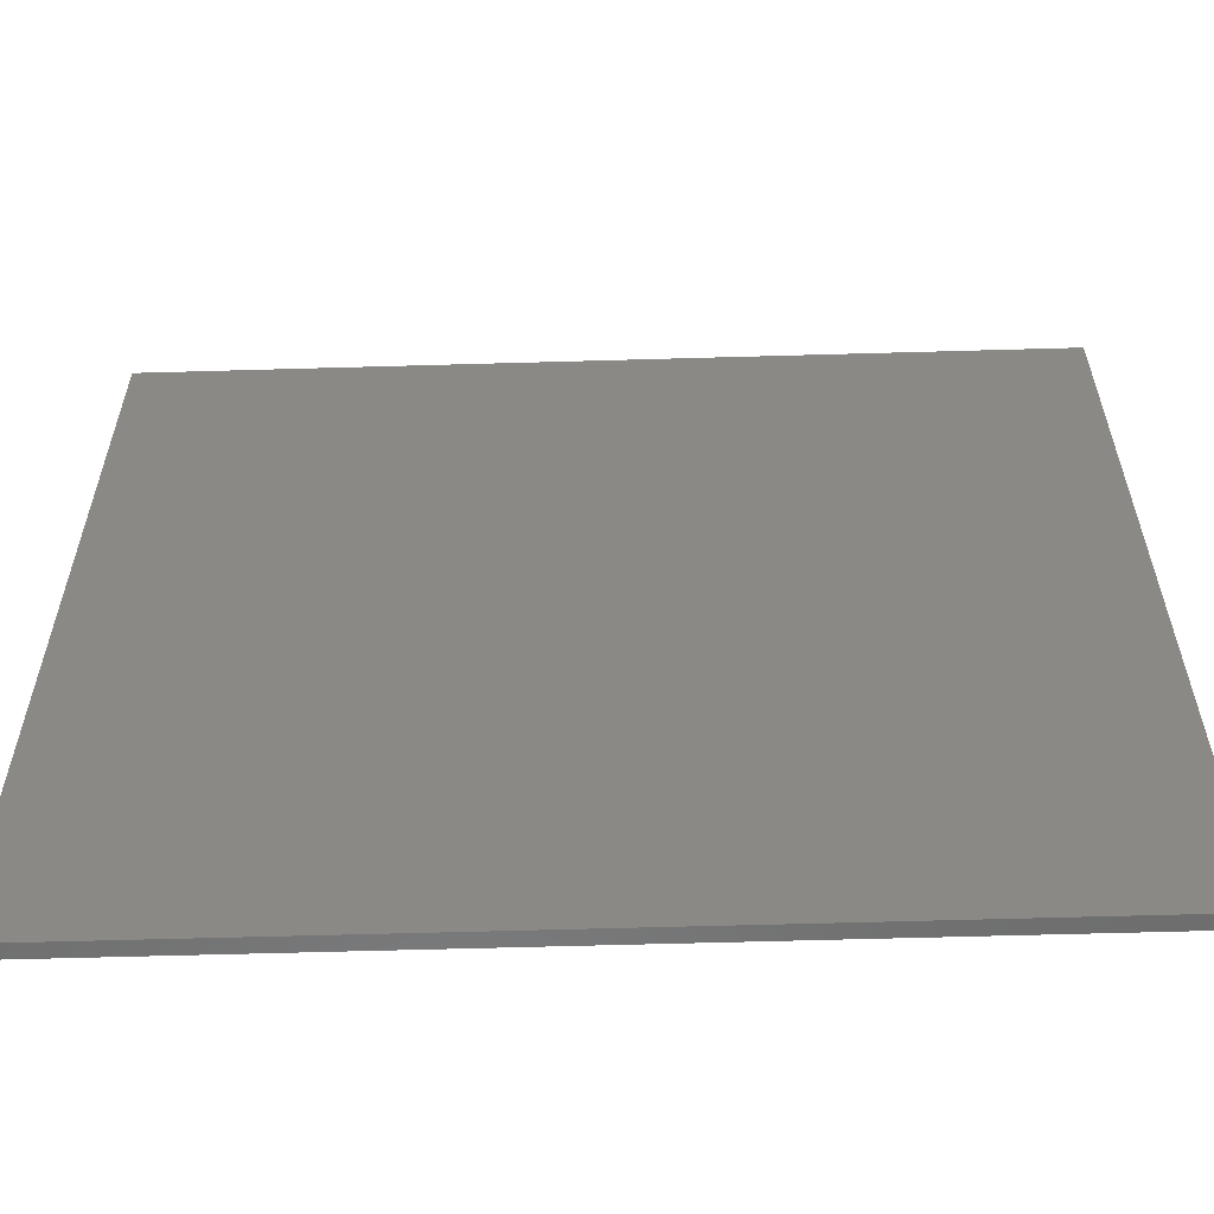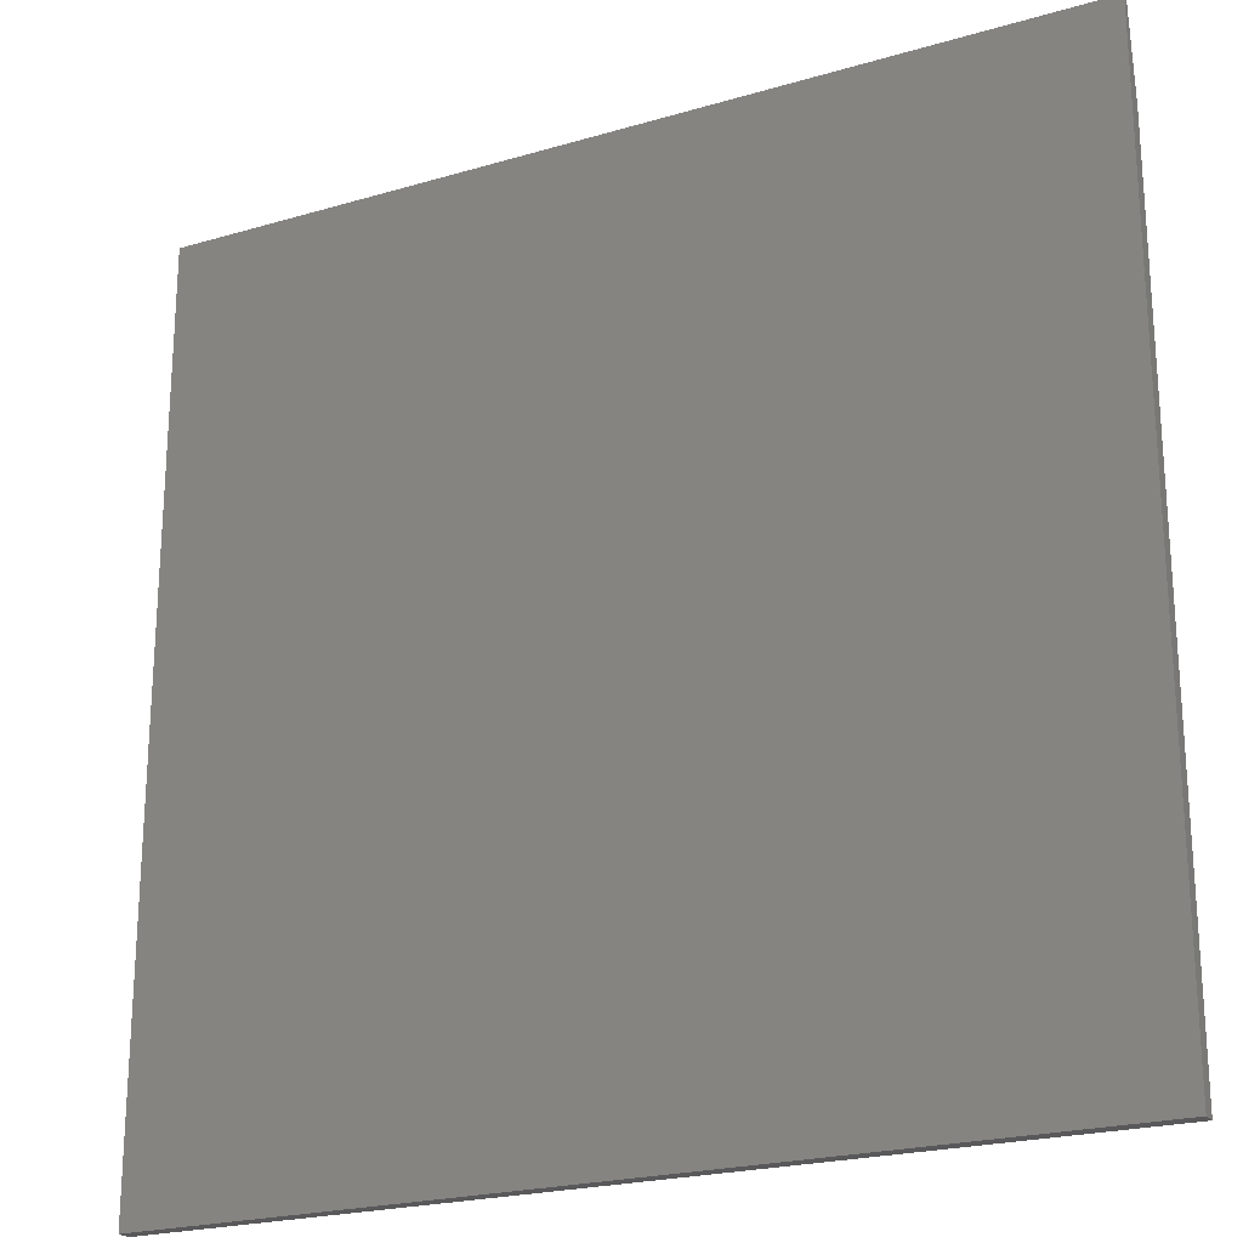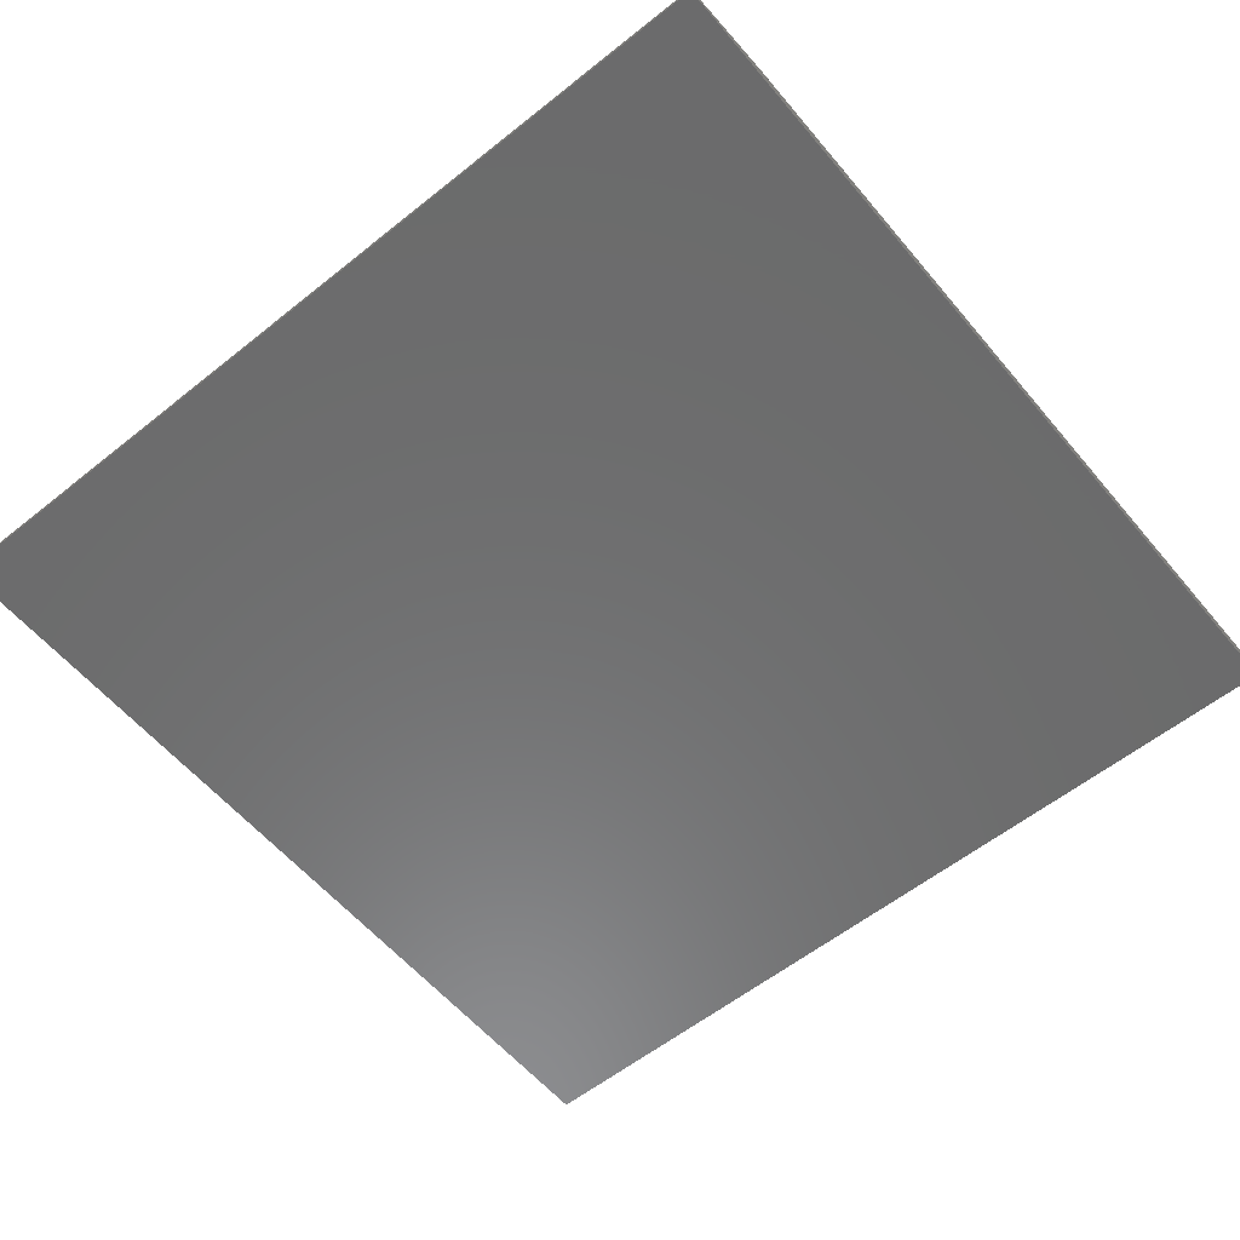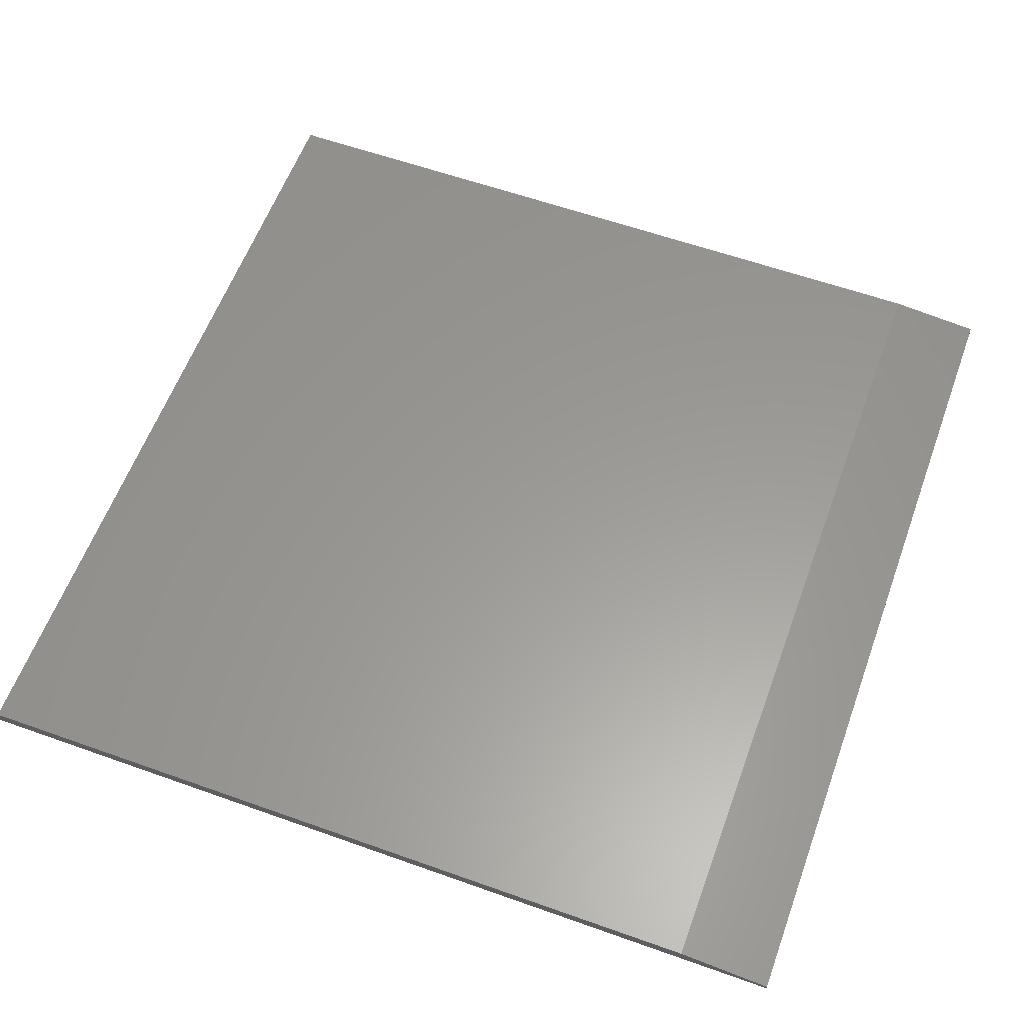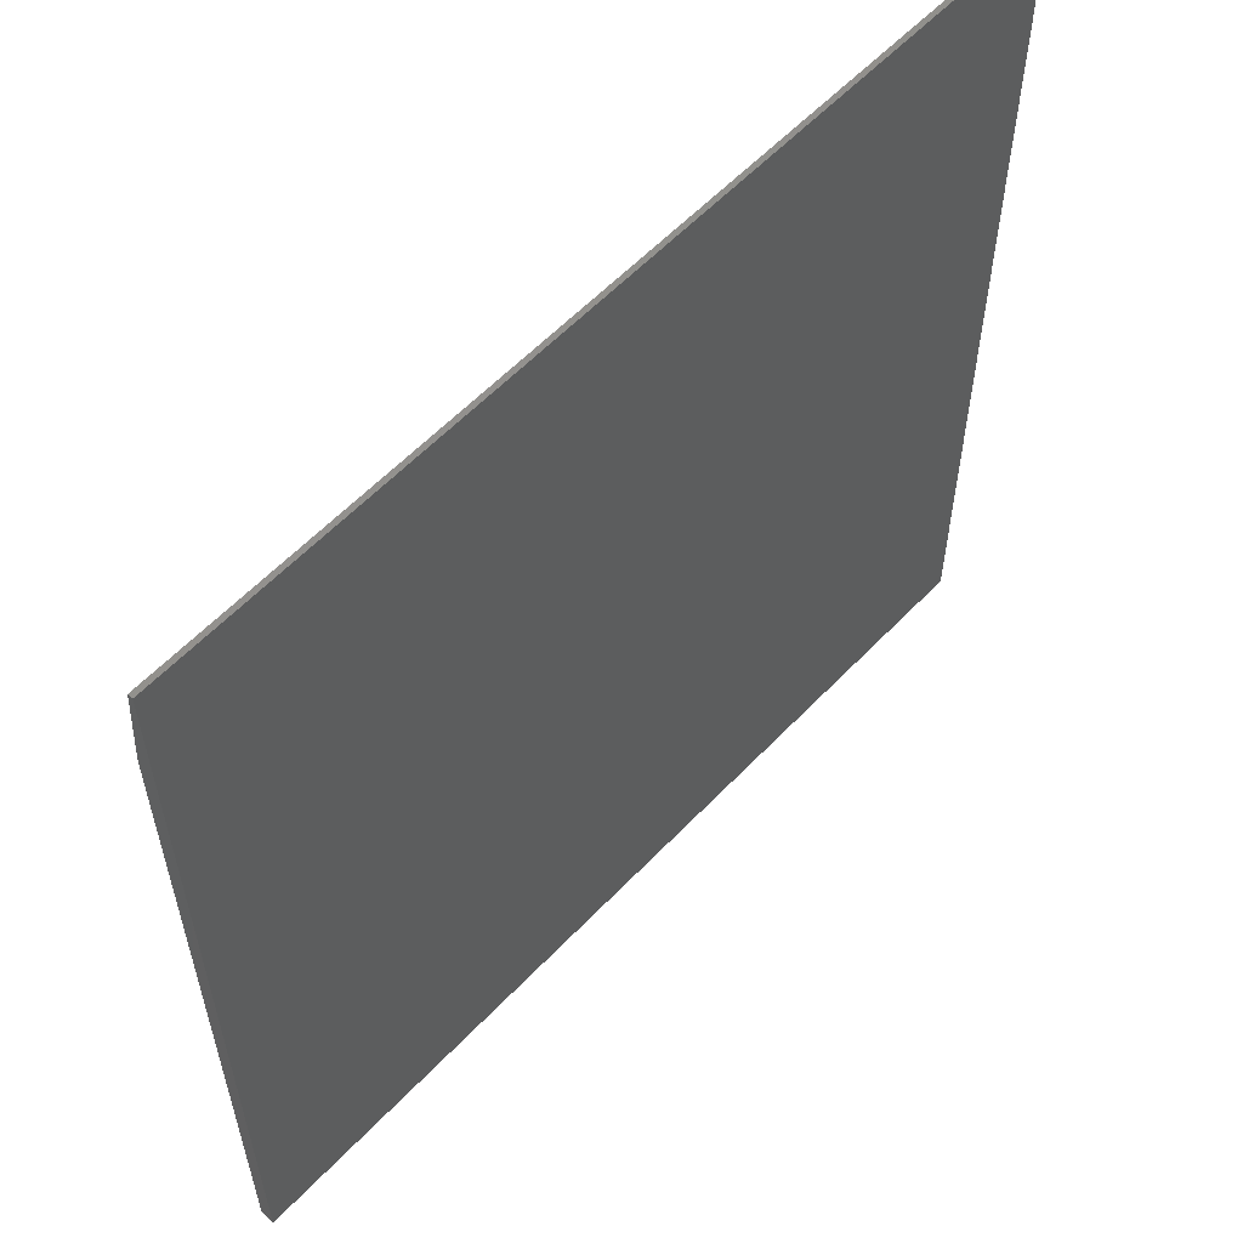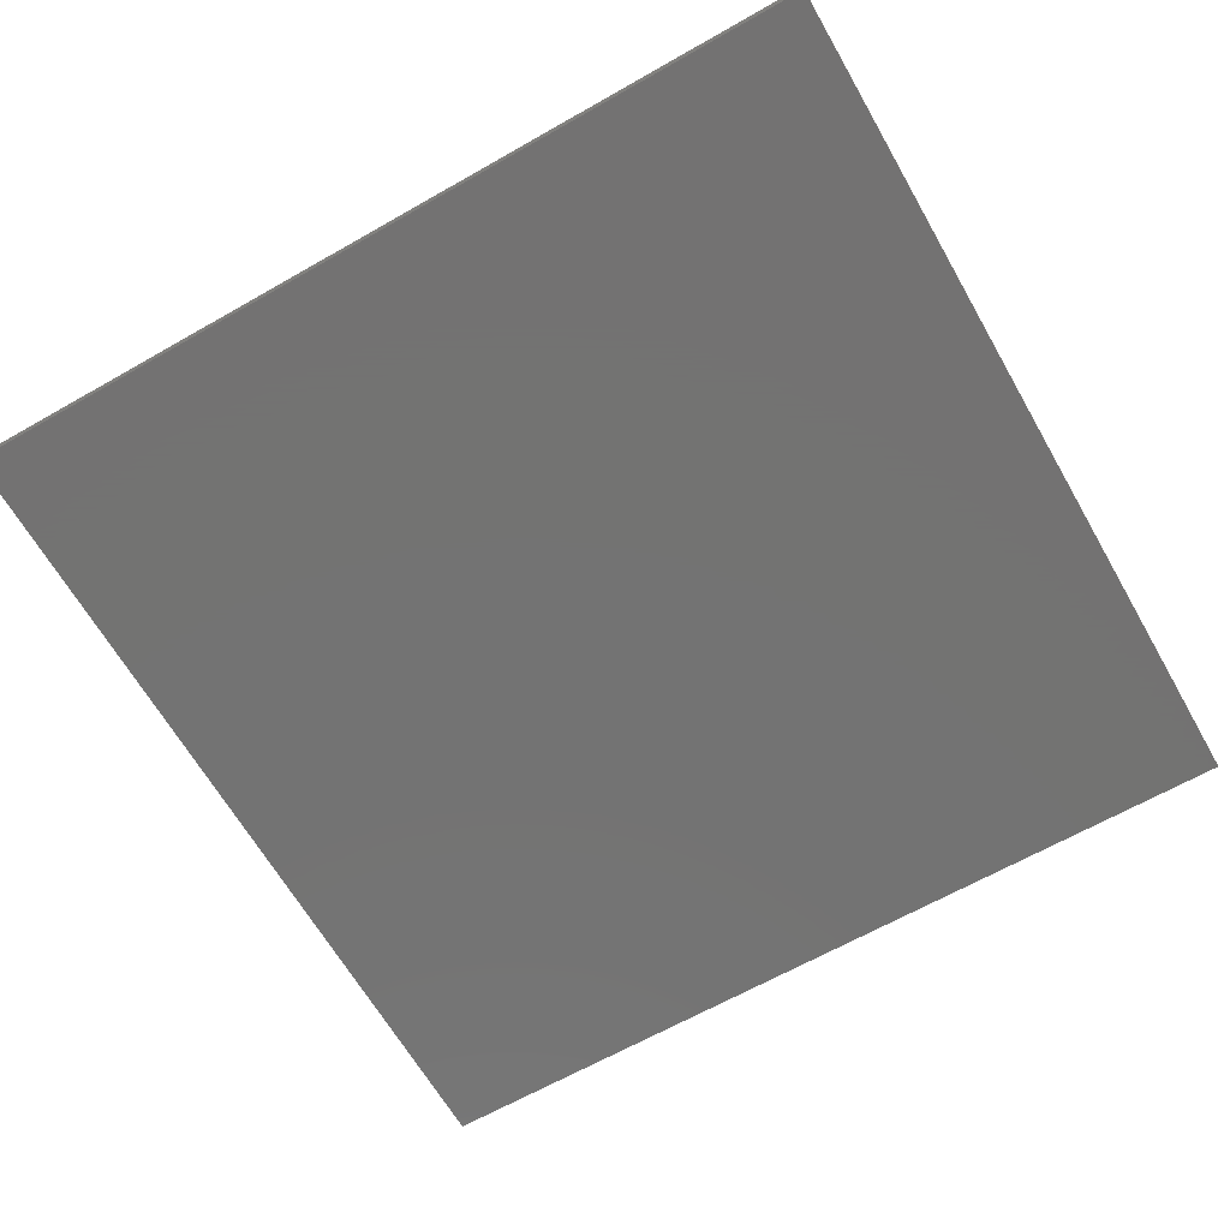
<metadata>
{"format":"stl","ext":"stl","renderer":"f3d","projection":"perspective","resolution":1024,"background":"white","views":[{"elev":-59.7,"azim":-178.3,"up":"+Y"},{"elev":-22.3,"azim":-152.9,"up":"+Y"},{"elev":-58.0,"azim":-140.4,"up":"+Z"},{"elev":59.6,"azim":110.1,"up":"+Z"},{"elev":58.3,"azim":133.0,"up":"+Y"},{"elev":-65.0,"azim":29.8,"up":"+Z"}]}
</metadata>
<code>
# stl→obj: 10 verts, 16 faces
v -0.75 -0.7344 0.02344
v 0.7266 -0.7344 0.02344
v -0.75 0.5859 0.02344
v 0.7266 0.5859 0.02344
v -0.75 -0.7344 0
v -0.75 0.7422 0
v -0.75 0.7422 0.007812
v 0.7266 0.7422 0.007812
v 0.7266 0.7422 0
v 0.7266 -0.7344 0
f 1 2 3
f 3 2 4
f 5 1 6
f 6 1 3
f 6 3 7
f 8 9 7
f 7 9 6
f 2 10 4
f 4 10 9
f 4 9 8
f 3 4 7
f 7 4 8
f 5 6 10
f 10 6 9
f 1 5 2
f 2 5 10

</code>
